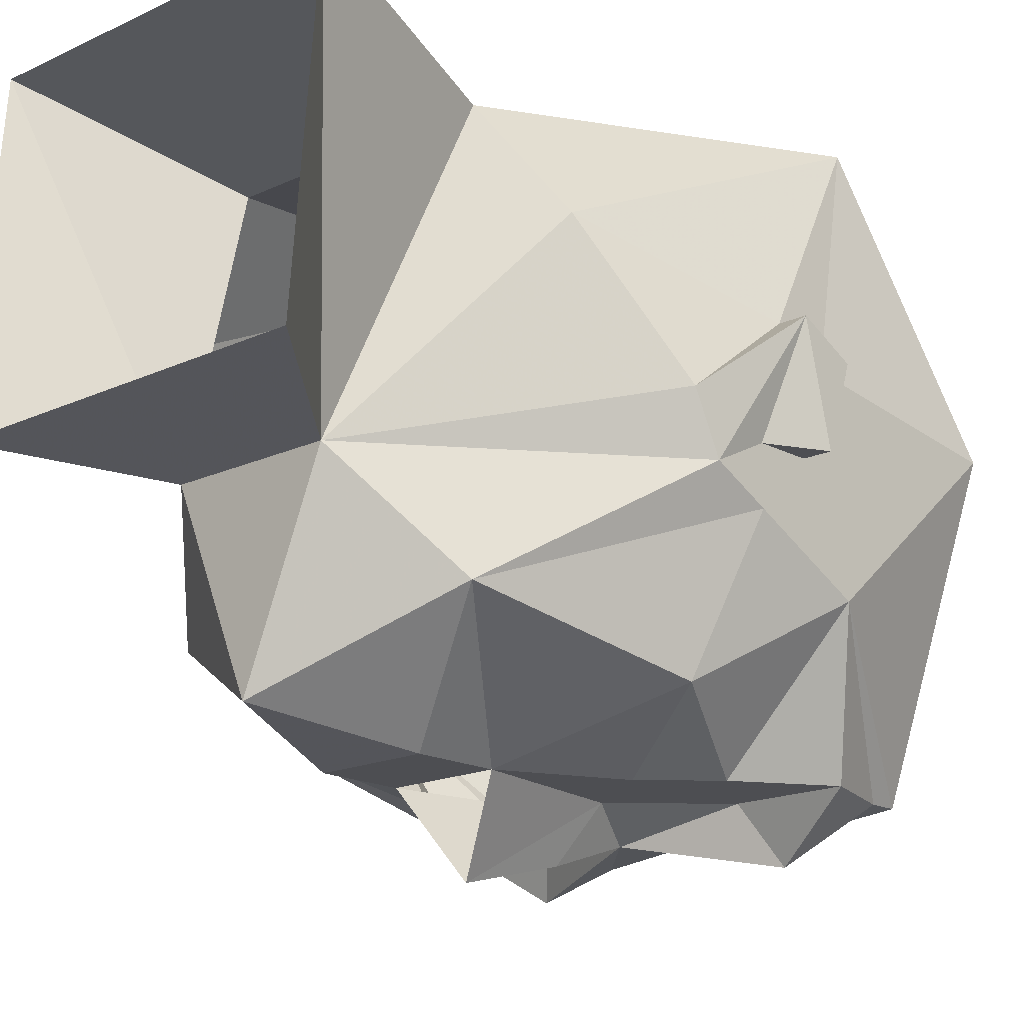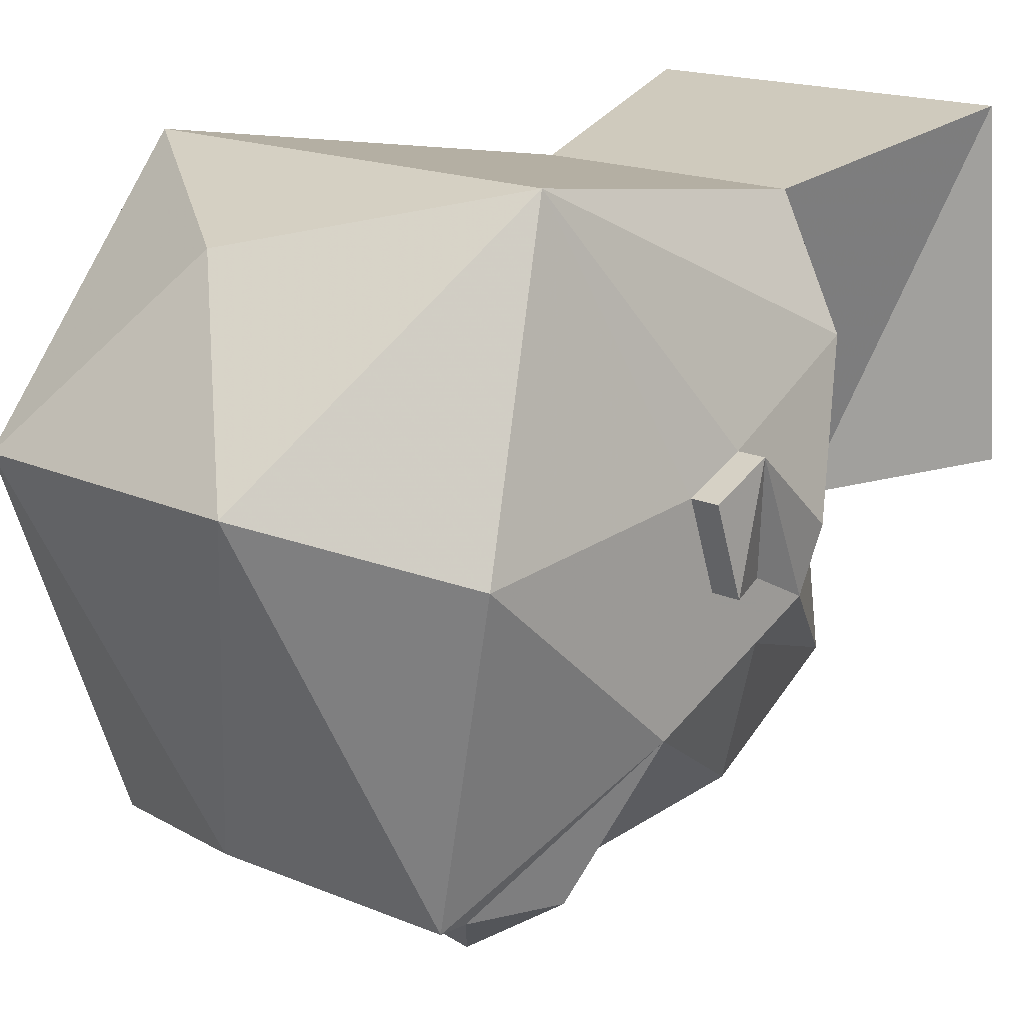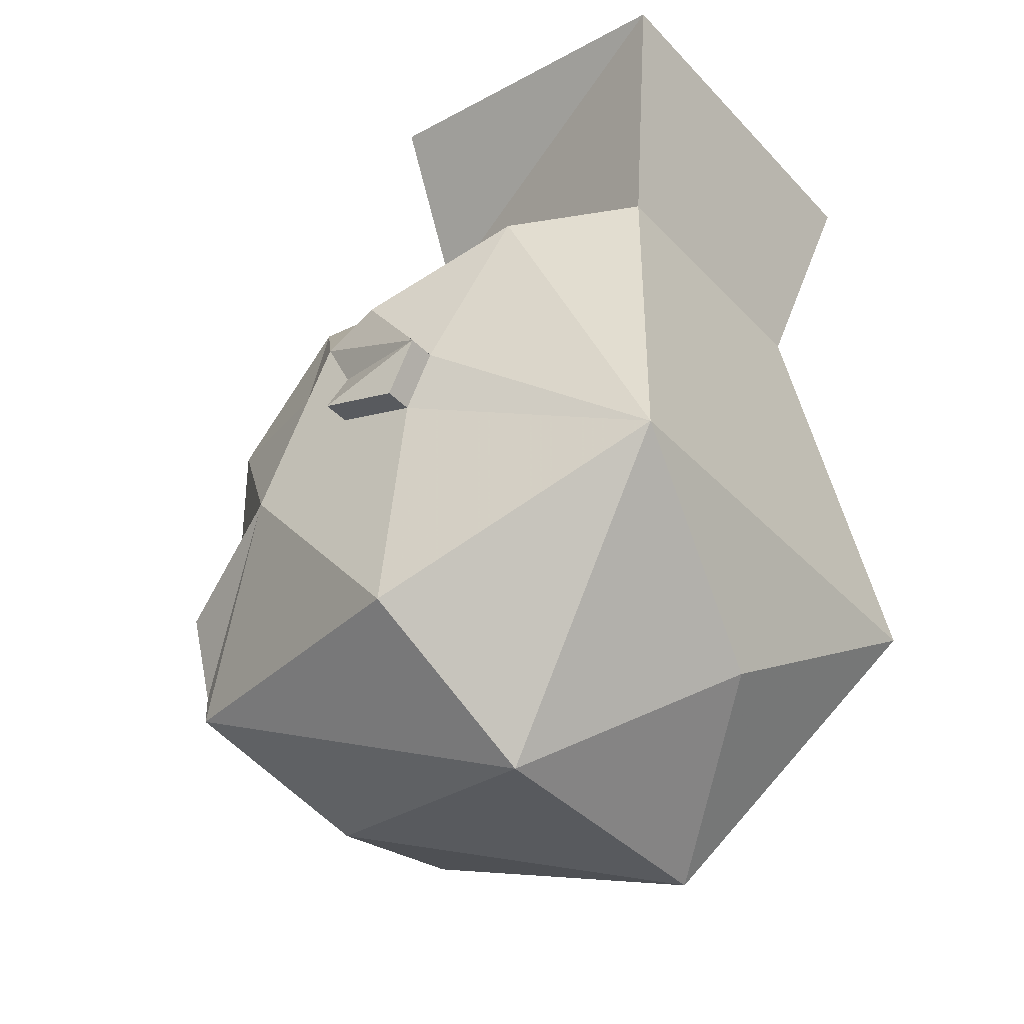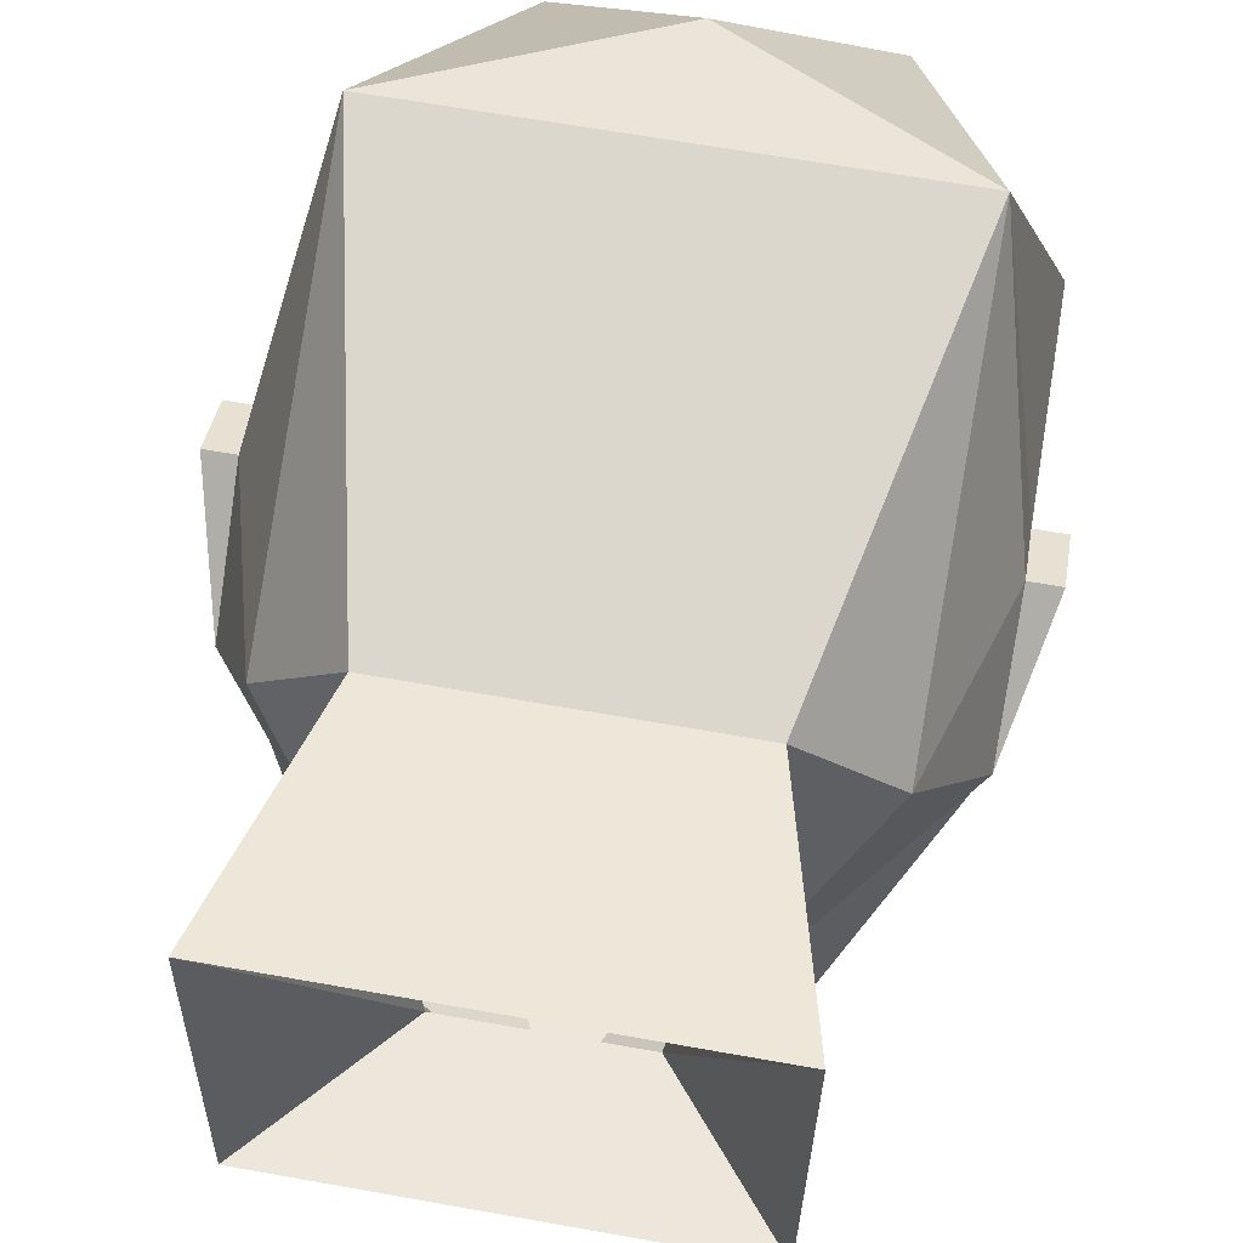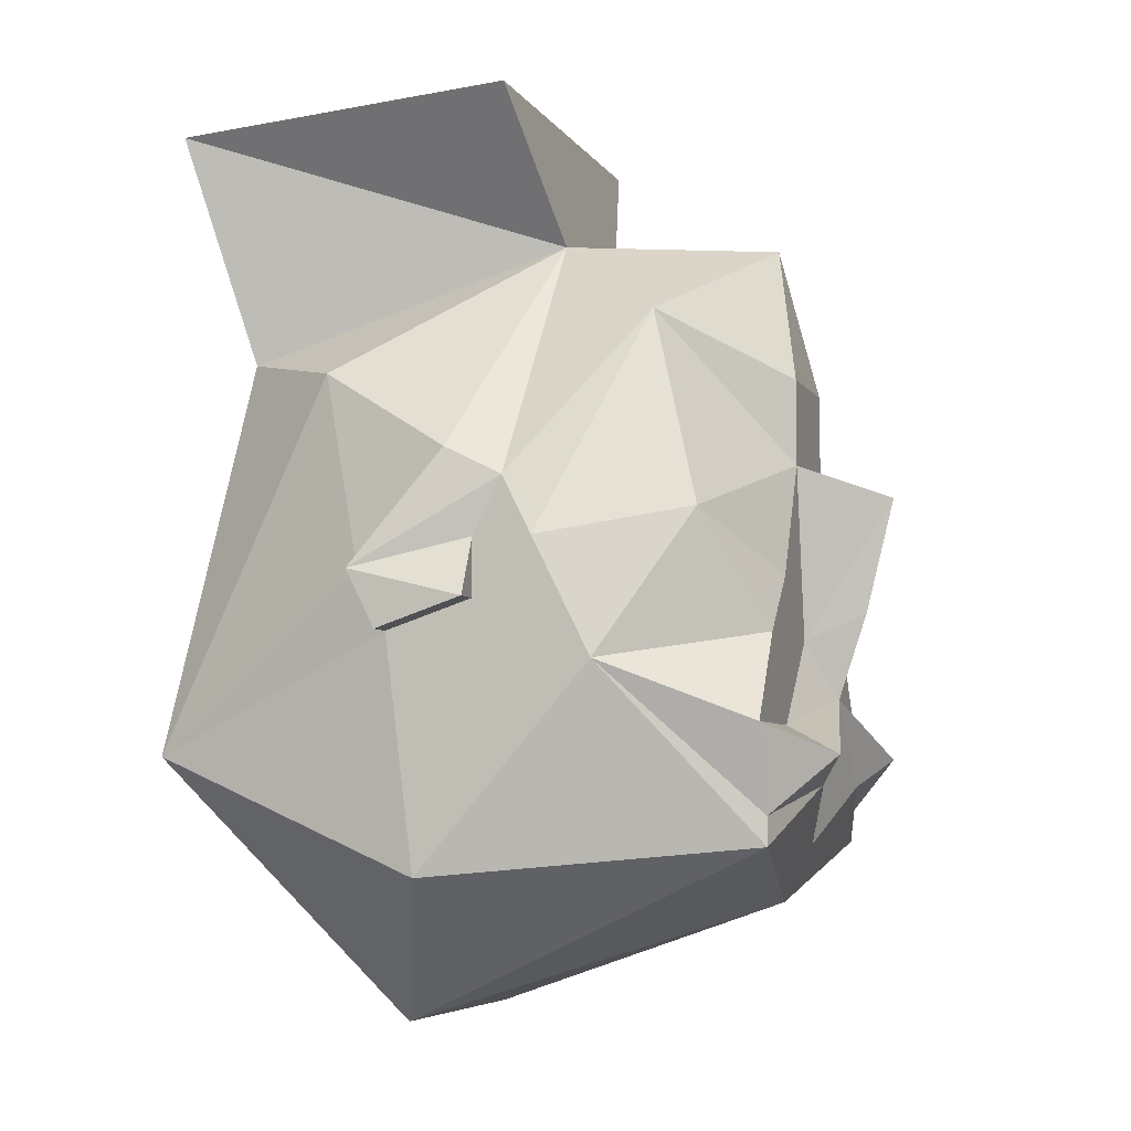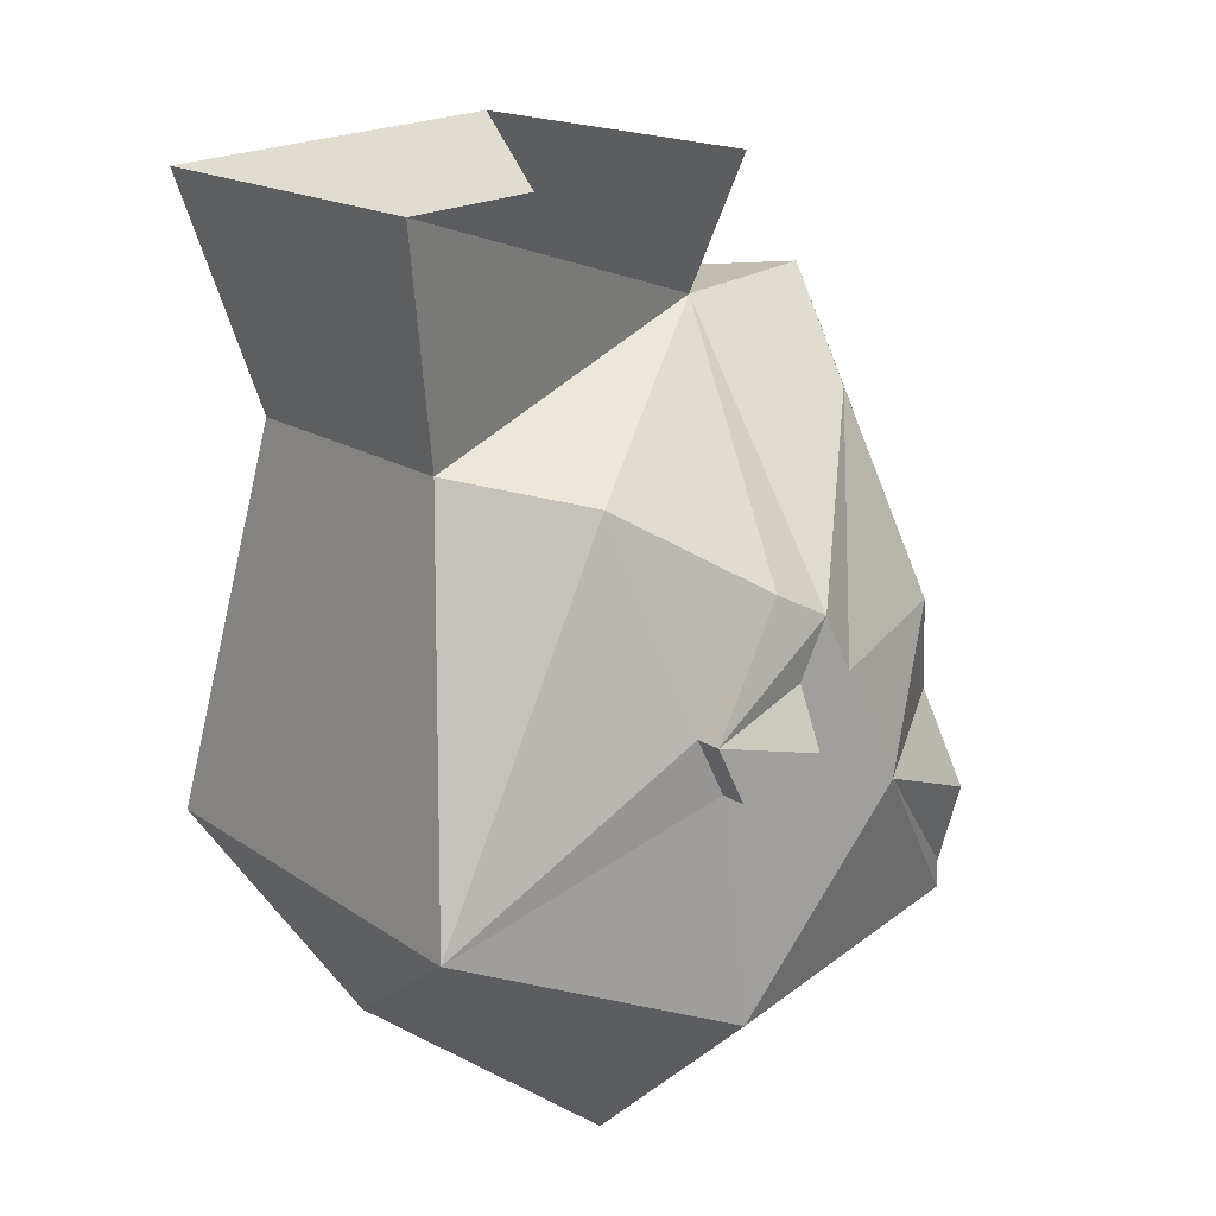
<metadata>
{"format":"obj","ext":"obj","renderer":"f3d","projection":"perspective","resolution":1024,"background":"white","views":[{"elev":-17.1,"azim":-136.8,"up":"+Z"},{"elev":15.9,"azim":44.5,"up":"+Z"},{"elev":-38.5,"azim":-52.3,"up":"+Y"},{"elev":64.6,"azim":-169.8,"up":"+Z"},{"elev":-5.7,"azim":107.6,"up":"+Y"},{"elev":16.7,"azim":53.7,"up":"+Y"}]}
</metadata>
<code>
v 0.03125 -1.422 -0.1328
v 0.04688 -1.43 -0.1328
v 0.007812 -1.43 -0.1328
v 0.03125 -1.414 -0.1328
v 0.0625 -1.398 -0.1172
v 0.07812 -1.438 -0.09375
v 0.0625 -1.453 -0.1328
v 0.03125 -1.453 -0.1328
v 0.02344 -1.438 -0.1328
v 0 -1.445 -0.1406
v 0 -1.422 -0.1484
v 0 -1.391 -0.1562
v 0.01562 -1.383 -0.1328
v 0.04688 -1.344 -0.1016
v 0.07812 -1.406 -0.07812
v 0.07812 -1.422 -0.0625
v 0.07812 -1.492 -0.04688
v 0.05469 -1.484 -0.1328
v 0.05469 -1.477 -0.1328
v 0.03906 -1.461 -0.1484
v 0.02344 -1.469 -0.1406
v 0 -1.484 -0.1328
v -0.02344 -1.469 -0.1406
v -0.03906 -1.461 -0.1484
v -0.03125 -1.453 -0.1328
v -0.007812 -1.43 -0.1328
v -0.01562 -1.383 -0.1328
v -0.03125 -1.414 -0.1328
v -0.0625 -1.398 -0.1172
v -0.04688 -1.344 -0.1016
v -0.01562 -1.359 -0.1328
v 0.01562 -1.359 -0.1328
v 0 -1.32 -0.125
v 0.02344 -1.32 -0.07031
v 0.07812 -1.391 -0.07031
v 0.07812 -1.406 -0.0625
v 0.08594 -1.422 -0.0625
v 0.07812 -1.43 -0.03906
v 0.0625 -1.461 0.03125
v 0.03906 -1.531 -0.03125
v 0 -1.5 -0.125
v -0.04688 -1.43 -0.1328
v -0.03125 -1.422 -0.1328
v -0.07812 -1.438 -0.09375
v -0.07812 -1.406 -0.07812
v -0.07812 -1.391 -0.07031
v -0.02344 -1.32 -0.07031
v -0.02344 -1.438 -0.1328
v -0.0625 -1.453 -0.1328
v -0.05469 -1.477 -0.1328
v -0.05469 -1.484 -0.1328
v -0.07812 -1.492 -0.04688
v -0.07812 -1.422 -0.0625
v -0.07812 -1.406 -0.0625
v -0.08594 -1.414 -0.03125
v -0.07812 -1.383 -0.05469
v -0.0625 -1.359 -0.01562
v -0.03906 -1.352 0.01562
v -0.05469 -1.289 0.03125
v -0.05469 -1.281 -0.0625
v 0.0625 -1.359 -0.01562
v 0.03906 -1.352 0.01562
v 0.07812 -1.414 -0.03125
v 0.07812 -1.383 -0.05469
v 0.08594 -1.414 -0.03125
v 0.08594 -1.43 -0.03906
v -0.07812 -1.414 -0.03125
v -0.08594 -1.43 -0.03906
v -0.07812 -1.43 -0.03906
v -0.0625 -1.461 0.03125
v 0.05469 -1.289 0.03125
v 0.05469 -1.281 -0.0625
v -0.08594 -1.422 -0.0625
v -0.03906 -1.531 -0.03125
v 0 -1.5 0.01562
f 1 2 3
f 2 9 3
f 26 42 43
f 26 48 42
f 1 3 4
f 1 4 2
f 2 4 5
f 2 5 6
f 2 6 7
f 2 7 8
f 2 8 9
f 3 9 8
f 3 8 10
f 3 10 11
f 3 11 12
f 3 12 13
f 3 13 4
f 4 13 5
f 5 13 14
f 5 14 15
f 5 15 6
f 6 17 18
f 6 18 19
f 6 19 7
f 10 21 22
f 10 22 23
f 10 25 26
f 10 26 11
f 11 26 12
f 12 26 27
f 27 26 28
f 27 28 29
f 27 29 30
f 27 30 31
f 27 31 13
f 13 31 32
f 13 32 14
f 16 36 37
f 16 37 38
f 17 39 40
f 17 40 18
f 18 40 41
f 18 41 22
f 18 22 21
f 18 21 19
f 26 43 28
f 28 43 42
f 28 42 29
f 29 42 44
f 29 44 45
f 29 45 30
f 42 48 25
f 42 25 49
f 42 49 44
f 44 49 50
f 44 50 51
f 44 51 52
f 46 54 55
f 46 55 56
f 47 56 57
f 47 57 58
f 47 58 59
f 47 59 60
f 47 60 34
f 47 34 33
f 22 51 23
f 23 51 50
f 61 34 62
f 61 64 34
f 35 64 65
f 35 65 36
f 36 65 37
f 37 65 66
f 37 66 38
f 38 66 63
f 67 56 55
f 67 55 68
f 67 68 69
f 58 62 59
f 59 62 71
f 71 62 34
f 71 34 72
f 72 34 60
f 26 25 48
f 64 63 65
f 65 63 66
f 68 55 73
f 68 73 69
f 69 73 53
f 70 52 74
f 70 74 75
f 70 75 39
f 39 75 40
f 40 75 74
f 40 74 41
f 41 74 51
f 41 51 22
f 54 73 55
f 73 54 53
f 51 74 52
f 6 15 16
f 6 16 17
f 7 19 20
f 7 20 8
f 8 20 10
f 10 20 21
f 10 23 24
f 10 24 25
f 14 32 33
f 14 33 34
f 14 34 35
f 14 35 15
f 15 35 36
f 15 36 16
f 16 38 17
f 17 38 39
f 19 21 20
f 30 45 46
f 30 46 47
f 30 47 33
f 30 33 31
f 31 33 32
f 44 52 53
f 44 53 45
f 45 53 54
f 45 54 46
f 46 56 47
f 23 50 24
f 24 50 49
f 24 49 25
f 61 62 39
f 61 39 63
f 61 63 64
f 34 64 35
f 38 63 39
f 67 57 56
f 67 69 70
f 67 70 57
f 57 70 58
f 58 70 39
f 58 39 62
f 69 53 52
f 69 52 70

</code>
